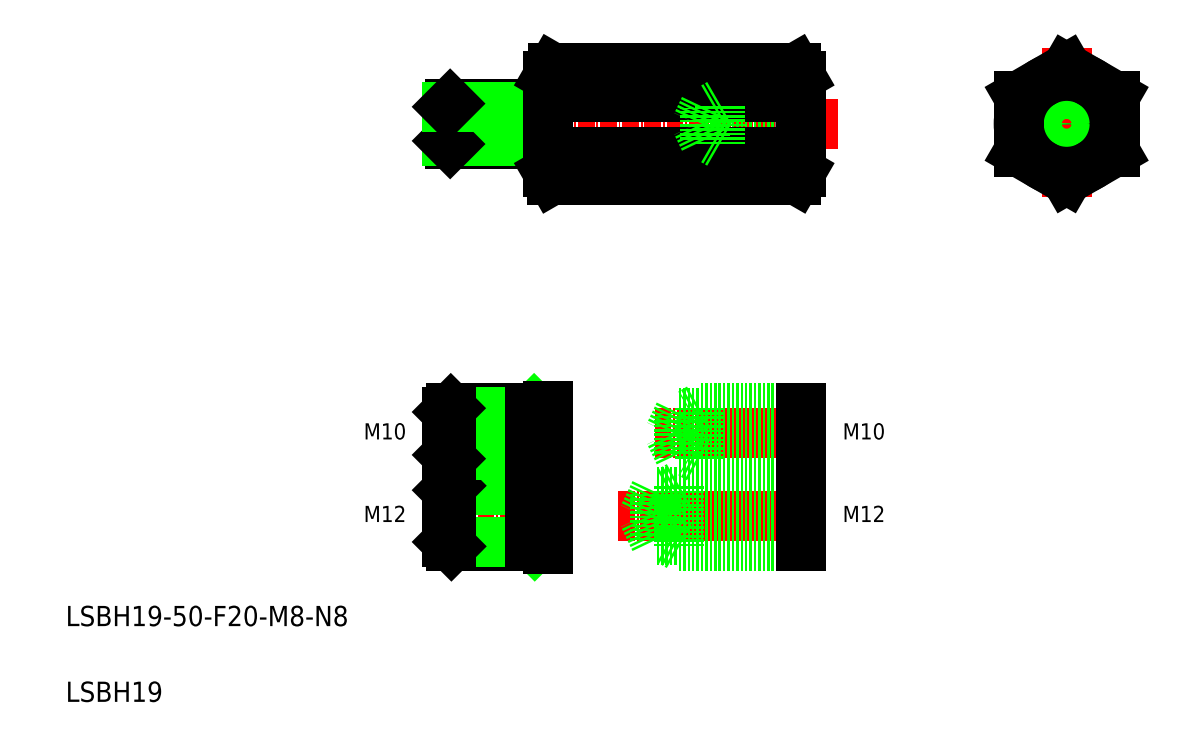
<metadata>
{"format":"dxf","ext":"dxf","renderer":"ezdxf+matplotlib","layout":"modelspace","background":"white","min_lineweight":24,"dpi":150}
</metadata>
<code>
0
SECTION
2
ENTITIES
0
LINE
8
CENTER
10
162.9
20
124.5
30
0
11
83.41
21
124.5
31
0
0
LINE
8
CENTER
10
126.6
20
63.15
30
0
11
160.3
21
63.15
31
0
0
LINE
8
CENTER
10
119.5
20
46.79
30
0
11
160.3
21
46.79
31
0
0
LINE
8
0
10
155.5
20
52.79
30
0
11
131.5
21
52.79
31
0
0
LINE
8
0
10
155.5
20
40.79
30
0
11
131.5
21
40.79
31
0
0
LINE
8
0
10
155.5
20
68.15
30
0
11
135.5
21
68.15
31
0
0
LINE
8
0
10
155.5
20
67.15
30
0
11
131.5
21
67.15
31
0
0
LINE
8
0
10
155.5
20
128.5
30
0
11
139.5
21
128.5
31
0
0
LINE
8
0
10
155.5
20
127.7
30
0
11
136.5
21
127.7
31
0
0
LINE
8
0
10
155.5
20
58.15
30
0
11
135.5
21
58.15
31
0
0
LINE
8
0
10
155.5
20
59.15
30
0
11
131.5
21
59.15
31
0
0
LINE
8
0
10
155.5
20
120.5
30
0
11
139.5
21
120.5
31
0
0
LINE
8
0
10
155.5
20
121.3
30
0
11
136.5
21
121.3
31
0
0
LINE
8
0
10
155.5
20
41.99
30
0
11
126.7
21
41.99
31
0
0
LINE
8
0
10
155.5
20
51.59
30
0
11
126.7
21
51.59
31
0
0
LINE
8
0
10
154.7
20
113.4
30
0
11
106.4
21
113.4
31
0
0
LINE
8
0
10
154.6
20
118.9
30
0
11
106.4
21
118.9
31
0
0
LINE
8
0
10
154.6
20
129.9
30
0
11
106.4
21
129.9
31
0
0
LINE
8
0
10
154.6
20
135.5
30
0
11
106.5
21
135.5
31
0
0
TEXT
8
0
10
10
20
25
30
0
40
4
1
LSBH19-50-F20-M8-N8
0
TEXT
8
0
10
10
20
10
30
0
40
4
1
LSBH19
0
LINE
8
CENTER
10
108.2
20
63.15
30
0
11
84.12
21
63.15
31
0
0
LINE
8
CENTER
10
108
20
46.79
30
0
11
84.06
21
46.79
31
0
0
LINE
8
0
10
102
20
51.92
30
0
11
102.9
21
52.79
31
0
0
LINE
8
0
10
86.39
20
52.79
30
0
11
105
21
52.79
31
0
0
LINE
8
0
10
102
20
41.67
30
0
11
102.9
21
40.79
31
0
0
LINE
8
0
10
86.39
20
40.79
30
0
11
105
21
40.79
31
0
0
LINE
8
0
10
102
20
67.4
30
0
11
102.8
21
68.15
31
0
0
LINE
8
0
10
102
20
58.9
30
0
11
102.8
21
58.15
31
0
0
LINE
8
0
10
86.26
20
58.15
30
0
11
105
21
58.15
31
0
0
LINE
8
0
10
86.26
20
68.15
30
0
11
105
21
68.15
31
0
0
TEXT
8
0
10
68.92
20
45.61
30
0
40
3.2
1
M12
72
     2
11
77.45
21
47.21
31
0
73
     2
0
TEXT
8
0
10
69.45
20
61.97
30
0
40
3.2
1
M10
72
     2
11
77.45
21
63.57
31
0
73
     2
0
LINE
8
0
10
85.51
20
51.92
30
0
11
102
21
51.92
31
0
0
LINE
8
0
10
85.51
20
41.67
30
0
11
102
21
41.67
31
0
0
LINE
8
0
10
86.39
20
40.79
30
0
11
86.39
21
52.79
31
0
0
LINE
8
0
10
85.51
20
41.67
30
0
11
85.51
21
51.92
31
0
0
LINE
8
0
10
86.39
20
40.79
30
0
11
85.51
21
41.67
31
0
0
LINE
8
0
10
85.51
20
51.92
30
0
11
86.39
21
52.79
31
0
0
LINE
8
0
10
102
20
40.79
30
0
11
102
21
52.79
31
0
0
LINE
8
0
10
85.51
20
58.9
30
0
11
102
21
58.9
31
0
0
LINE
8
0
10
85.51
20
67.4
30
0
11
102
21
67.4
31
0
0
LINE
8
0
10
86.26
20
58.15
30
0
11
86.26
21
68.15
31
0
0
LINE
8
0
10
85.51
20
58.9
30
0
11
85.51
21
67.4
31
0
0
LINE
8
0
10
86.26
20
58.15
30
0
11
85.51
21
58.9
31
0
0
LINE
8
0
10
85.51
20
67.4
30
0
11
86.26
21
68.15
31
0
0
LINE
8
0
10
102
20
58.15
30
0
11
102
21
68.15
31
0
0
LINE
8
0
10
126.7
20
41.99
30
0
11
124.4
21
46.79
31
0
0
LINE
8
0
10
126.7
20
51.59
30
0
11
124.4
21
46.79
31
0
0
LINE
8
0
10
105.5
20
40.29
30
0
11
105.5
21
53.29
31
0
0
ARC
8
0
10
105
20
40.29
30
0
40
0.5
50
0
51
90
0
ARC
8
0
10
105
20
53.29
30
0
40
0.5
50
270
51
0
0
LINE
8
0
10
105.5
20
57.65
30
0
11
105.5
21
68.65
31
0
0
ARC
8
0
10
105
20
57.65
30
0
40
0.5
50
0
51
90
0
ARC
8
0
10
105
20
68.65
30
0
40
0.5
50
270
51
0
0
LINE
8
0
10
131.5
20
40.79
30
0
11
131.5
21
52.79
31
0
0
LINE
8
0
10
126.7
20
41.99
30
0
11
126.7
21
51.59
31
0
0
LINE
8
0
10
131.5
20
40.79
30
0
11
129.4
21
41.99
31
0
0
LINE
8
0
10
131.5
20
52.79
30
0
11
129.4
21
51.59
31
0
0
LINE
8
0
10
131.5
20
67.15
30
0
11
129.6
21
63.15
31
0
0
LINE
8
0
10
131.5
20
59.15
30
0
11
131.5
21
67.15
31
0
0
LINE
8
0
10
135.5
20
58.15
30
0
11
135.5
21
68.15
31
0
0
LINE
8
0
10
131.5
20
59.15
30
0
11
129.6
21
63.15
31
0
0
LINE
8
0
10
135.5
20
58.15
30
0
11
133.8
21
59.15
31
0
0
LINE
8
0
10
135.5
20
68.15
30
0
11
133.8
21
67.15
31
0
0
LINE
8
0
10
102
20
121.1
30
0
11
102.6
21
120.5
31
0
0
LINE
8
0
10
102
20
127.8
30
0
11
102.6
21
128.5
31
0
0
LINE
8
0
10
86.14
20
128.5
30
0
11
105
21
128.5
31
0
0
LINE
8
0
10
86.14
20
120.5
30
0
11
105
21
120.5
31
0
0
LINE
8
0
10
86.14
20
120.5
30
0
11
86.14
21
128.5
31
0
0
LINE
8
0
10
102
20
120.5
30
0
11
102
21
128.5
31
0
0
LINE
8
0
10
85.51
20
121.1
30
0
11
85.51
21
127.8
31
0
0
LINE
8
0
10
85.51
20
121.1
30
0
11
102
21
121.1
31
0
0
LINE
8
0
10
86.14
20
120.5
30
0
11
85.51
21
121.1
31
0
0
LINE
8
0
10
85.51
20
127.8
30
0
11
102
21
127.8
31
0
0
LINE
8
0
10
85.51
20
127.8
30
0
11
86.14
21
128.5
31
0
0
LINE
8
0
10
105.5
20
114.9
30
0
11
105.5
21
133.9
31
0
0
ARC
8
0
10
123.2
20
124.4
30
0
40
17.69
50
161.9
51
198.1
0
ARC
8
0
10
110.3
20
116.1
30
0
40
4.75
50
144.7
51
210
0
LINE
8
0
10
106.4
20
113.4
30
0
11
105.5
21
114.9
31
0
0
ARC
8
0
10
105
20
120
30
0
40
0.5
50
0
51
90
0
ARC
8
0
10
105
20
129
30
0
40
0.5
50
270
51
0
0
ARC
8
0
10
110.3
20
132.6
30
0
40
4.75
50
150
51
215.3
0
LINE
8
0
10
106.5
20
135.5
30
0
11
105.5
21
133.9
31
0
0
LINE
8
0
10
139.5
20
120.5
30
0
11
139.5
21
128.5
31
0
0
LINE
8
0
10
136.5
20
121.3
30
0
11
136.5
21
127.7
31
0
0
LINE
8
0
10
136.5
20
121.3
30
0
11
135
21
124.5
31
0
0
LINE
8
0
10
139.5
20
120.5
30
0
11
138.1
21
121.3
31
0
0
LINE
8
0
10
136.5
20
127.7
30
0
11
135
21
124.5
31
0
0
LINE
8
0
10
139.5
20
128.5
30
0
11
138.1
21
127.7
31
0
0
TEXT
8
0
10
163.8
20
45.61
30
0
40
3.2
1
M12
72
     2
11
172.3
21
47.21
31
0
73
     2
0
TEXT
8
0
10
164.3
20
61.97
30
0
40
3.2
1
M10
72
     2
11
172.3
21
63.57
31
0
73
     2
0
LINE
8
0
10
155.5
20
52.79
30
0
11
155.5
21
40.79
31
0
0
LINE
8
0
10
155.5
20
68.15
30
0
11
155.5
21
58.15
31
0
0
ARC
8
0
10
137.8
20
124.4
30
0
40
17.69
50
341.9
51
18.06
0
LINE
8
0
10
155.5
20
114.9
30
0
11
155.5
21
133.9
31
0
0
ARC
8
0
10
150.8
20
116.1
30
0
40
4.75
50
330
51
35.26
0
LINE
8
0
10
154.7
20
113.4
30
0
11
155.5
21
114.9
31
0
0
ARC
8
0
10
150.8
20
132.6
30
0
40
4.75
50
324.7
51
30
0
LINE
8
0
10
154.6
20
135.5
30
0
11
155.5
21
133.9
31
0
0
LINE
8
CENTER
10
208.2
20
139.5
30
0
11
208.2
21
109.8
31
0
0
LINE
8
CENTER
10
195.7
20
124.5
30
0
11
220.7
21
124.5
31
0
0
CIRCLE
8
0
10
208.2
20
124.5
30
0
40
3.375
0
CIRCLE
8
0
10
208.2
20
124.5
30
0
40
4
0
CIRCLE
8
0
10
208.2
20
124.5
30
0
40
9.5
0
LINE
8
0
10
217.7
20
129.9
30
0
11
217.7
21
119
31
0
0
LINE
8
0
10
198.7
20
119
30
0
11
198.7
21
129.9
31
0
0
LINE
8
0
10
208.2
20
113.5
30
0
11
198.7
21
119
31
0
0
LINE
8
0
10
217.7
20
119
30
0
11
208.2
21
113.5
31
0
0
LINE
8
0
10
208.2
20
135.4
30
0
11
198.7
21
129.9
31
0
0
LINE
8
0
10
217.7
20
129.9
30
0
11
208.2
21
135.4
31
0
0
LINE
8
0
10
213
20
132.7
30
0
11
213
21
132.7
31
0
0
LINE
8
0
10
215.3
20
131.3
30
0
11
215.3
21
131.3
31
0
0
ENDSEC
0
EOF

</code>
